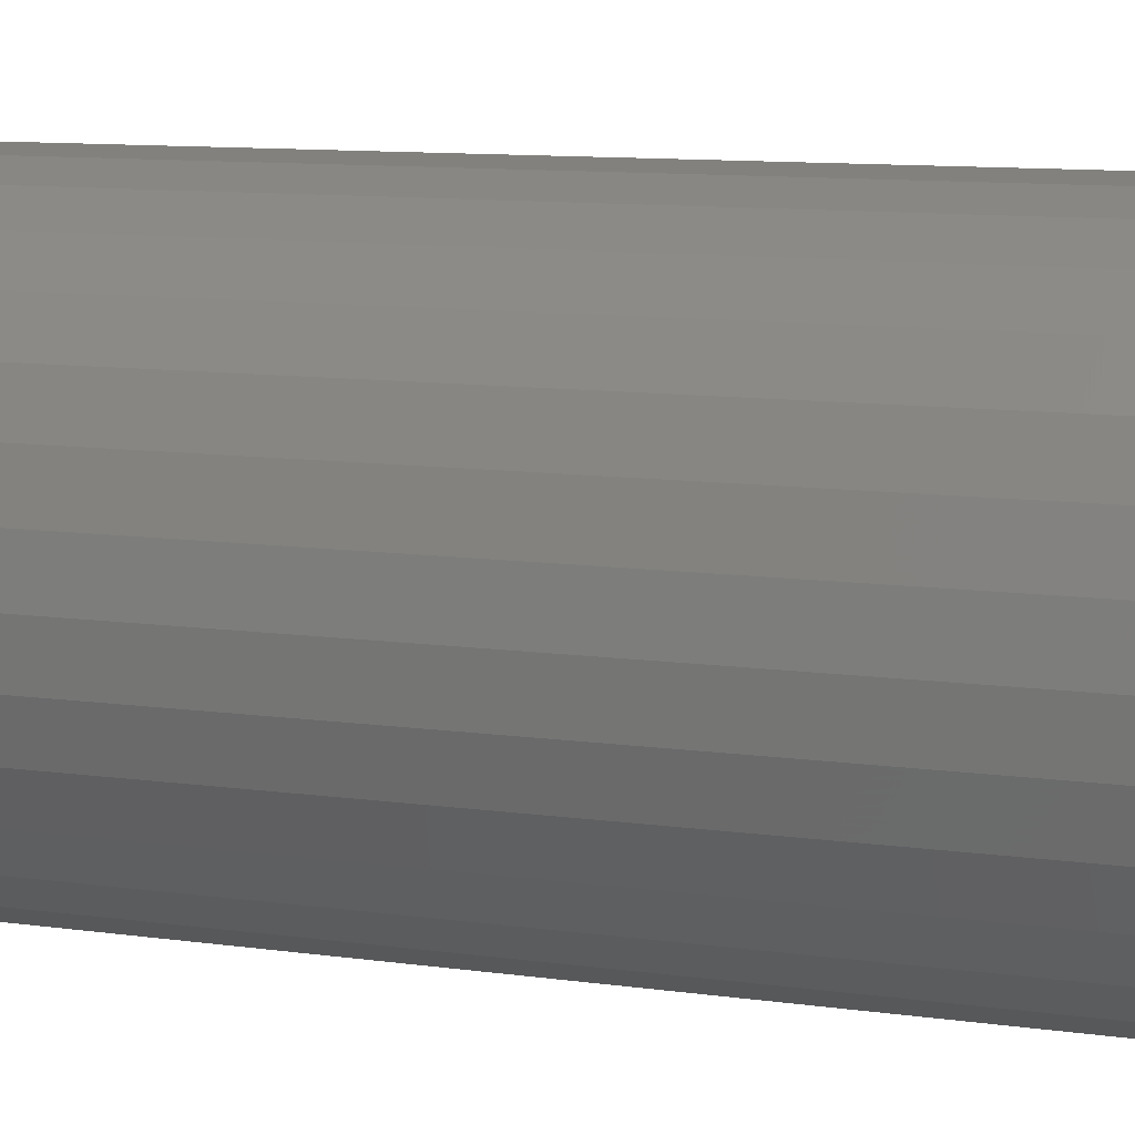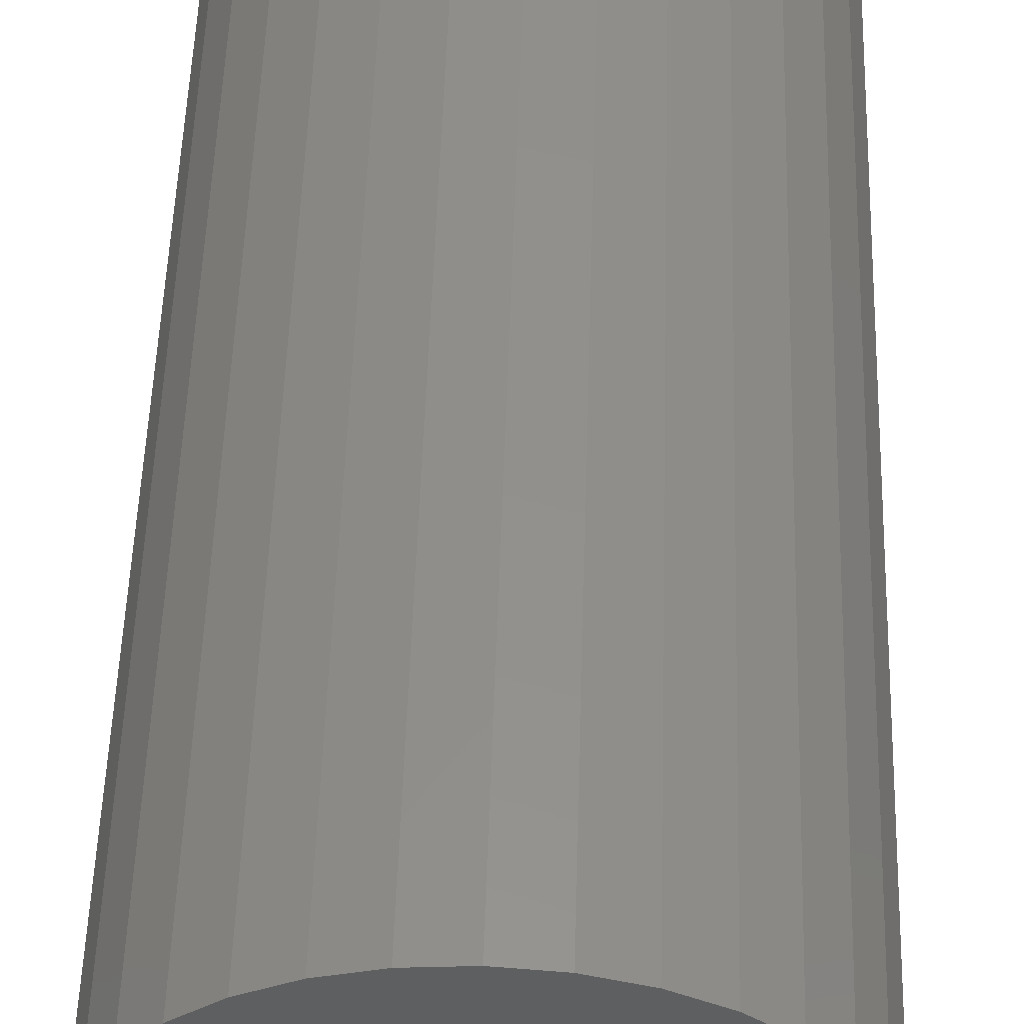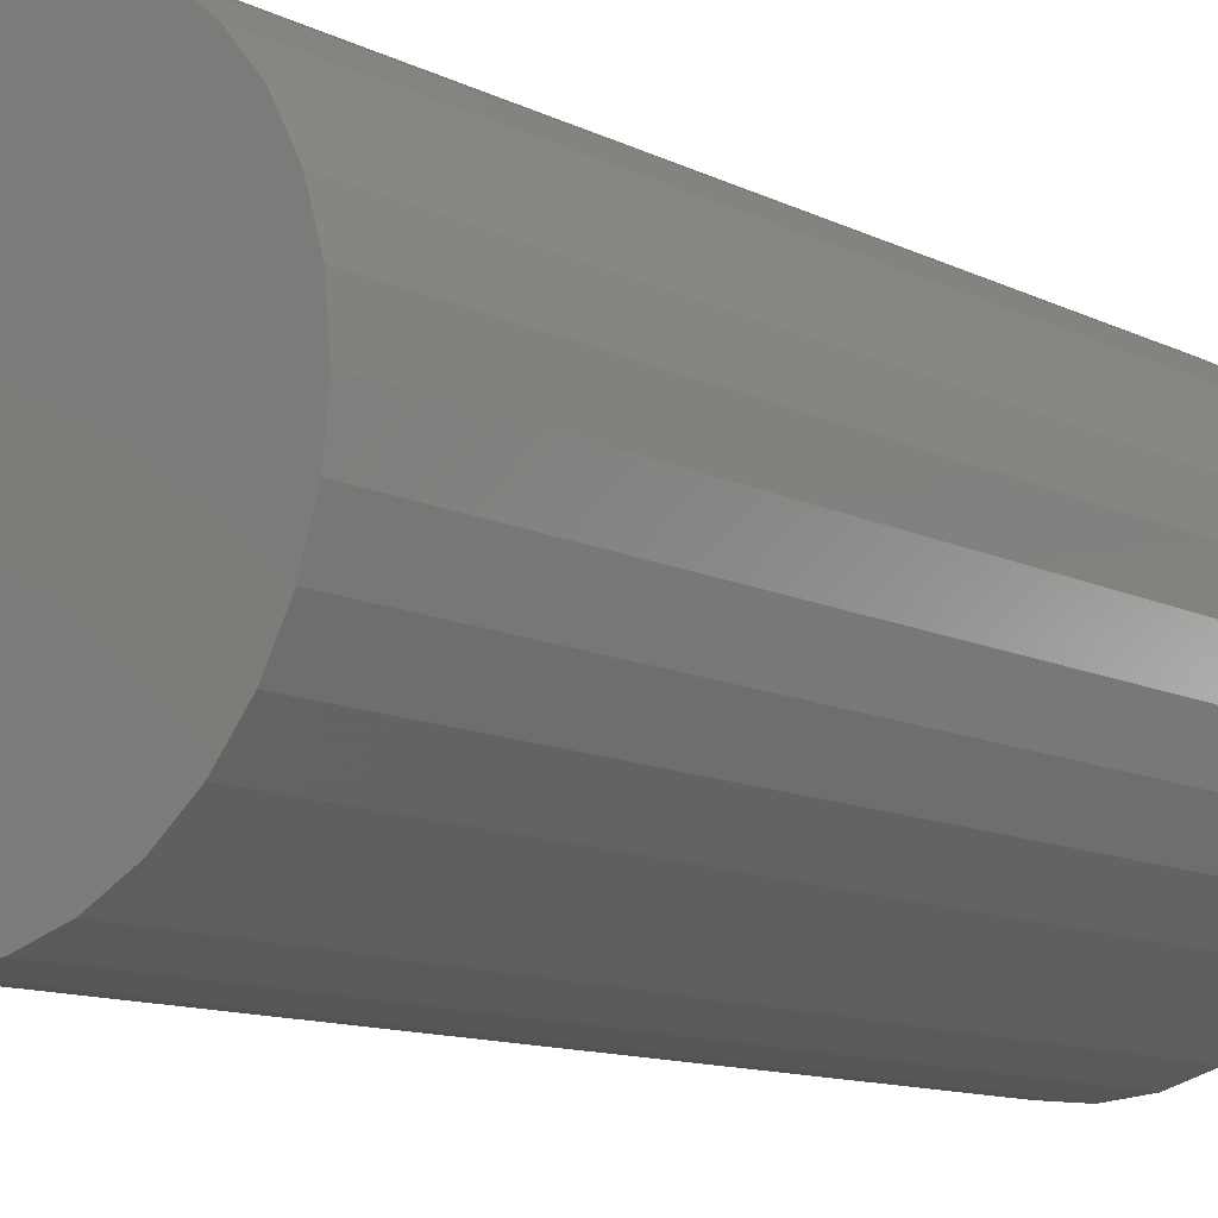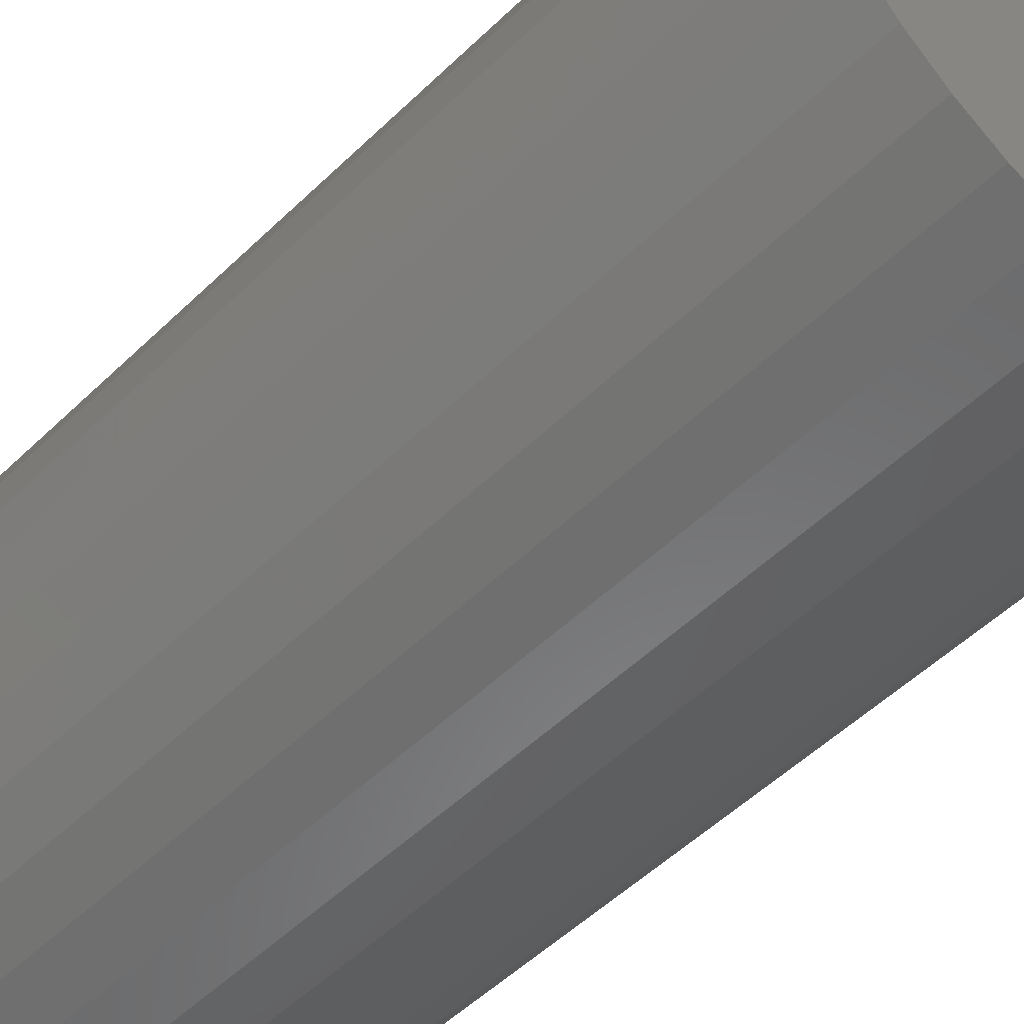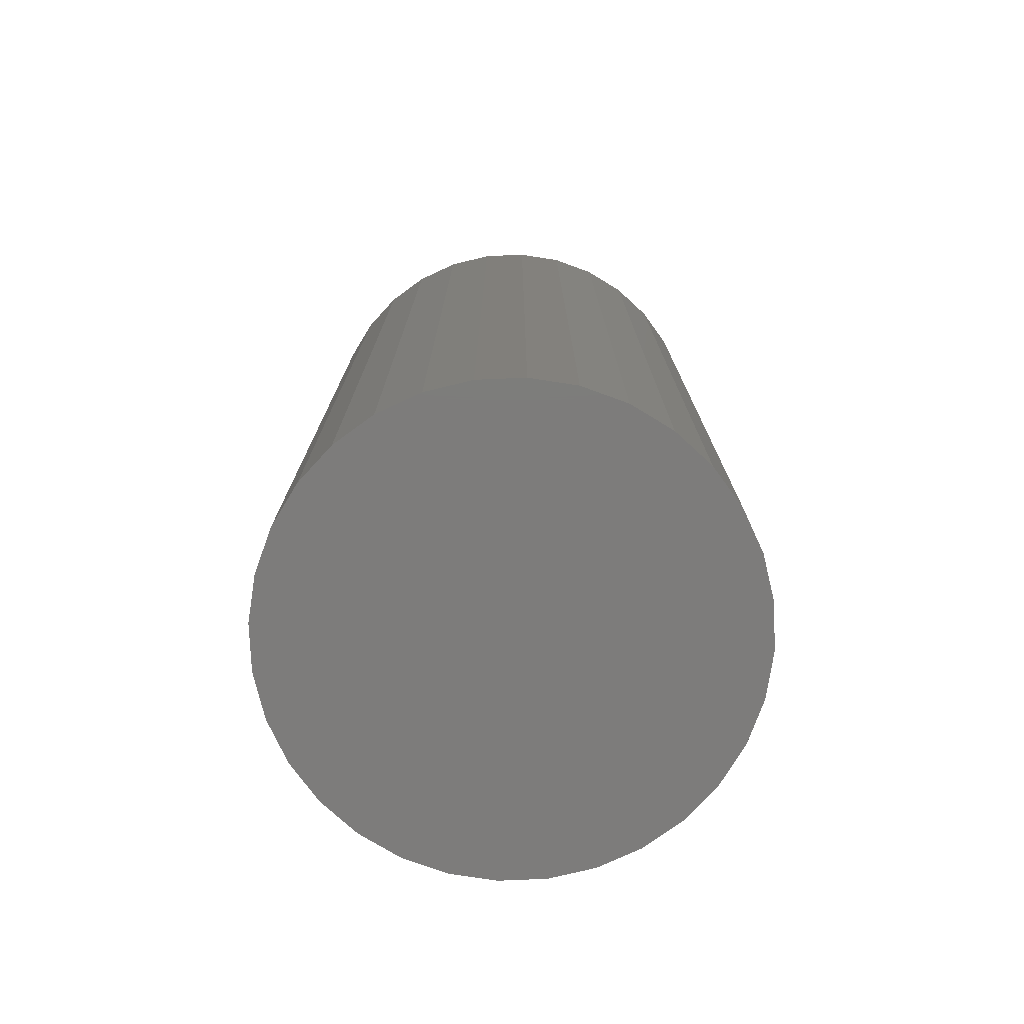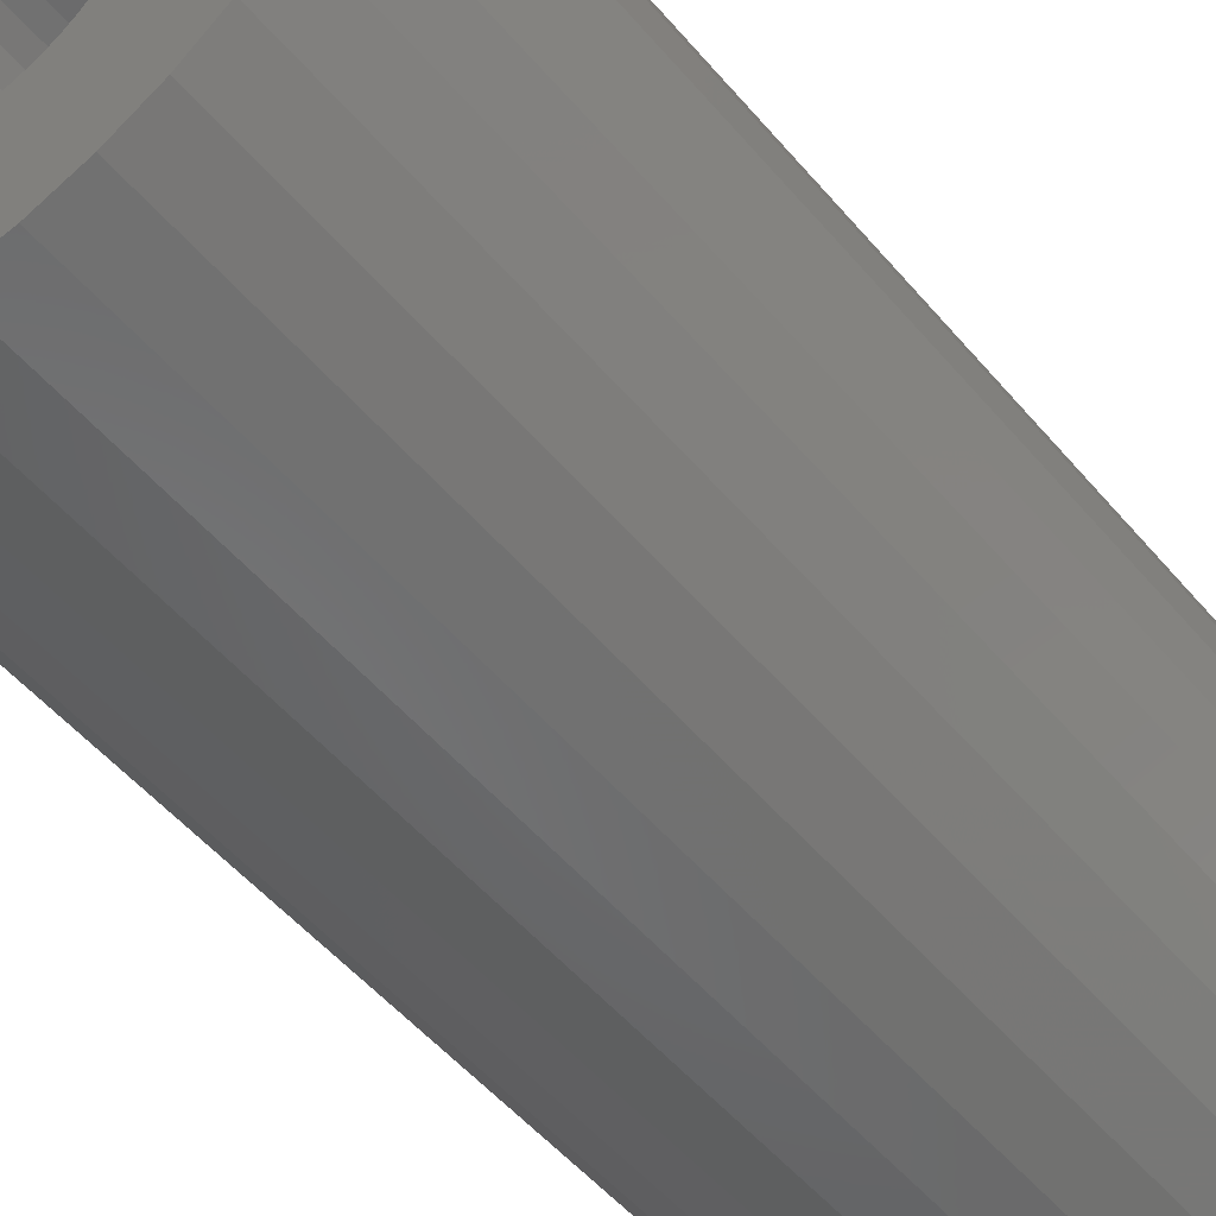
<metadata>
{"format":"stl","ext":"stl","renderer":"f3d","projection":"perspective","resolution":1024,"background":"white","views":[{"elev":10.2,"azim":110.0,"up":"+Z"},{"elev":53.0,"azim":1.8,"up":"+Z"},{"elev":-11.4,"azim":39.8,"up":"+Z"},{"elev":-52.4,"azim":-44.0,"up":"+Z"},{"elev":-76.0,"azim":-93.2,"up":"+Y"},{"elev":-52.4,"azim":-141.0,"up":"+Z"}]}
</metadata>
<code>
# stl→obj: 128 verts, 252 faces
v -0.0582 -3.317e-18 0.03993
v -0.1992 -1.114e-17 0.03993
v -0.04926 -2.821e-18 0.05082
v 0.06132 3.317e-18 0.03993
v 0.05239 2.821e-18 0.05082
v 0.2023 1.114e-17 0.03993
v 0.06797 3.686e-18 -0.02751
v 0.07206 3.913e-18 -0.01402
v 0.2023 1.114e-17 -0.03993
v 0.06132 3.317e-18 -0.03993
v 0.2062 1.136e-17 -7.185e-17
v 0.07344 3.99e-18 -1.359e-17
v 0.07206 3.913e-18 0.01402
v 0.06797 3.686e-18 0.02751
v 0.001563 4.886e-34 0.07187
v -0.1875 -1.05e-17 0.07833
v -0.1686 -9.448e-18 0.1137
v -0.1432 -8.034e-18 0.1447
v -0.1122 -6.313e-18 0.1702
v -0.07677 -4.348e-18 0.1891
v -0.03837 -2.217e-18 0.2008
v 0.001563 1.391e-33 0.2047
v 0.0415 2.217e-18 0.2008
v 0.07989 4.348e-18 0.1891
v 0.1153 6.313e-18 0.1702
v 0.1463 8.034e-18 0.1447
v 0.1718 9.448e-18 0.1137
v 0.1907 1.05e-17 0.07833
v 0.01558 7.784e-19 0.07049
v -0.01246 -7.784e-19 0.07049
v -0.02594 -1.527e-18 0.0664
v -0.03837 -2.217e-18 0.05976
v -0.2031 -1.136e-17 2.841e-17
v -0.06484 -3.686e-18 0.02751
v -0.06893 -3.913e-18 0.01402
v -0.07031 -3.99e-18 4.018e-18
v -0.1992 -1.114e-17 -0.03993
v -0.06893 -3.913e-18 -0.01402
v -0.06484 -3.686e-18 -0.02751
v -0.0582 -3.317e-18 -0.03993
v -0.04926 -2.821e-18 -0.05082
v -0.1875 -1.05e-17 -0.07833
v -0.03837 -2.217e-18 -0.05976
v -0.02594 -1.527e-18 -0.0664
v -0.01246 -7.784e-19 -0.07049
v 0.001563 -9.772e-34 -0.07187
v -0.1686 -9.448e-18 -0.1137
v 0.1907 1.05e-17 -0.07833
v 0.1718 9.448e-18 -0.1137
v 0.1463 8.034e-18 -0.1447
v 0.1153 6.313e-18 -0.1702
v 0.07989 4.348e-18 -0.1891
v 0.0415 2.217e-18 -0.2008
v 0.001563 -2.783e-33 -0.2047
v -0.03837 -2.217e-18 -0.2008
v -0.07677 -4.348e-18 -0.1891
v -0.1122 -6.313e-18 -0.1702
v -0.1432 -8.034e-18 -0.1447
v 0.04149 2.217e-18 0.05976
v 0.02907 1.527e-18 0.0664
v 0.01558 7.784e-19 -0.07049
v 0.02907 1.527e-18 -0.0664
v 0.04149 2.217e-18 -0.05976
v 0.05239 2.821e-18 -0.05082
v 0.01558 -0.6719 -0.07049
v 0.02907 -0.6719 -0.0664
v 0.04149 -0.6719 -0.05976
v 0.05239 -0.6719 -0.05082
v 0.06132 -0.6719 -0.03993
v 0.06797 -0.6719 -0.02751
v 0.07206 -0.6719 -0.01402
v 0.07344 -0.6719 -1.359e-17
v 0.001563 -0.6719 -0.07187
v -0.01246 -0.6719 -0.07049
v -0.02594 -0.6719 -0.0664
v -0.03837 -0.6719 -0.05976
v -0.04926 -0.6719 -0.05082
v -0.0582 -0.6719 -0.03993
v -0.06484 -0.6719 -0.02751
v -0.06893 -0.6719 -0.01402
v -0.07031 -0.6719 4.018e-18
v -0.01246 -0.6719 0.07049
v -0.02594 -0.6719 0.0664
v -0.03837 -0.6719 0.05976
v -0.04926 -0.6719 0.05082
v -0.0582 -0.6719 0.03993
v -0.06484 -0.6719 0.02751
v -0.06893 -0.6719 0.01402
v 0.001563 -0.6719 0.07187
v 0.01558 -0.6719 0.07049
v 0.02907 -0.6719 0.0664
v 0.04149 -0.6719 0.05976
v 0.05239 -0.6719 0.05082
v 0.06132 -0.6719 0.03993
v 0.06797 -0.6719 0.02751
v 0.07206 -0.6719 0.01402
v 0.2062 -0.8047 -2.172e-17
v 0.2023 -0.8047 -0.03993
v 0.1907 -0.8047 -0.07833
v 0.1718 -0.8047 -0.1137
v 0.1463 -0.8047 -0.1447
v 0.1153 -0.8047 -0.1702
v 0.07989 -0.8047 -0.1891
v 0.0415 -0.8047 -0.2008
v 0.001563 -0.8047 -0.2047
v -0.03837 -0.8047 -0.2008
v -0.07677 -0.8047 -0.1891
v -0.1122 -0.8047 -0.1702
v -0.1432 -0.8047 -0.1447
v -0.1686 -0.8047 -0.1137
v -0.1875 -0.8047 -0.07833
v -0.1992 -0.8047 -0.03993
v -0.2031 -0.8047 2.841e-17
v -0.1992 -0.8047 0.03993
v -0.1875 -0.8047 0.07833
v -0.1686 -0.8047 0.1137
v -0.1432 -0.8047 0.1447
v -0.1122 -0.8047 0.1702
v -0.07677 -0.8047 0.1891
v -0.03837 -0.8047 0.2008
v 0.001563 -0.8047 0.2047
v 0.0415 -0.8047 0.2008
v 0.07989 -0.8047 0.1891
v 0.1153 -0.8047 0.1702
v 0.1463 -0.8047 0.1447
v 0.1718 -0.8047 0.1137
v 0.1907 -0.8047 0.07833
v 0.2023 -0.8047 0.03993
f 1 2 3
f 4 5 6
f 7 8 9
f 10 7 9
f 11 9 8
f 11 8 12
f 11 12 13
f 11 13 14
f 11 14 4
f 11 4 6
f 15 16 17
f 15 17 18
f 15 18 19
f 15 19 20
f 15 20 21
f 15 21 22
f 15 22 23
f 15 23 24
f 15 24 25
f 15 25 26
f 15 26 27
f 15 27 28
f 15 28 29
f 16 15 30
f 16 30 31
f 16 31 32
f 16 32 3
f 16 3 2
f 33 2 1
f 33 1 34
f 33 34 35
f 33 35 36
f 37 33 36
f 37 36 38
f 37 38 39
f 37 39 40
f 37 40 41
f 37 41 42
f 42 41 43
f 42 43 44
f 42 44 45
f 42 45 46
f 42 46 47
f 46 48 49
f 46 49 50
f 46 50 51
f 46 51 52
f 46 52 53
f 46 53 54
f 46 54 55
f 46 55 56
f 46 56 57
f 46 57 58
f 46 58 47
f 28 6 5
f 28 5 59
f 28 59 60
f 28 60 29
f 48 46 61
f 48 61 62
f 48 62 63
f 48 63 64
f 48 64 10
f 48 10 9
f 46 65 61
f 61 65 66
f 61 66 62
f 62 66 67
f 62 67 63
f 63 67 68
f 63 68 64
f 64 68 69
f 64 69 10
f 10 69 70
f 10 70 7
f 7 70 71
f 7 71 8
f 8 71 72
f 8 72 12
f 65 46 73
f 73 46 45
f 73 45 74
f 74 45 44
f 74 44 75
f 75 44 43
f 75 43 76
f 76 43 41
f 76 41 77
f 77 41 40
f 77 40 78
f 78 40 39
f 78 39 79
f 79 39 38
f 79 38 80
f 80 38 36
f 80 36 81
f 15 82 30
f 30 82 83
f 30 83 31
f 31 83 84
f 31 84 32
f 32 84 85
f 32 85 3
f 3 85 86
f 3 86 1
f 1 86 87
f 1 87 34
f 34 87 88
f 34 88 35
f 35 88 81
f 35 81 36
f 82 15 89
f 89 15 29
f 89 29 90
f 90 29 60
f 90 60 91
f 91 60 59
f 91 59 92
f 92 59 5
f 92 5 93
f 93 5 4
f 93 4 94
f 94 4 14
f 94 14 95
f 95 14 13
f 95 13 96
f 96 13 12
f 96 12 72
f 11 97 9
f 9 97 98
f 9 98 48
f 48 98 99
f 48 99 49
f 49 99 100
f 49 100 50
f 50 100 101
f 50 101 51
f 51 101 102
f 51 102 52
f 52 102 103
f 52 103 53
f 53 103 104
f 53 104 54
f 54 104 105
f 54 105 55
f 55 105 106
f 55 106 56
f 56 106 107
f 56 107 57
f 57 107 108
f 57 108 58
f 58 108 109
f 58 109 47
f 47 109 110
f 47 110 42
f 42 110 111
f 42 111 37
f 37 111 112
f 37 112 33
f 33 112 113
f 33 113 2
f 2 113 114
f 2 114 16
f 16 114 115
f 16 115 17
f 17 115 116
f 17 116 18
f 18 116 117
f 18 117 19
f 19 117 118
f 19 118 20
f 20 118 119
f 20 119 21
f 21 119 120
f 21 120 22
f 22 120 121
f 22 121 23
f 23 121 122
f 23 122 24
f 24 122 123
f 24 123 25
f 25 123 124
f 25 124 26
f 26 124 125
f 26 125 27
f 27 125 126
f 27 126 28
f 28 126 127
f 28 127 6
f 6 127 128
f 6 128 11
f 11 128 97
f 120 122 121
f 122 120 119
f 122 119 123
f 103 106 104
f 104 106 105
f 123 119 124
f 124 119 118
f 124 118 125
f 125 118 117
f 125 117 126
f 126 117 116
f 126 116 127
f 127 116 115
f 127 115 128
f 128 115 114
f 128 114 97
f 97 114 113
f 97 113 98
f 98 113 112
f 98 112 99
f 99 112 111
f 99 111 100
f 100 111 110
f 100 110 101
f 101 110 109
f 101 109 102
f 102 109 108
f 102 108 103
f 103 108 107
f 103 107 106
f 71 96 72
f 95 96 71
f 70 95 71
f 94 95 70
f 69 94 70
f 93 94 69
f 68 93 69
f 92 93 68
f 67 92 68
f 77 85 76
f 86 85 77
f 78 86 77
f 87 86 78
f 79 87 78
f 88 87 79
f 80 88 79
f 88 80 81
f 85 84 76
f 76 84 83
f 76 83 75
f 75 83 82
f 75 82 74
f 74 82 89
f 74 89 73
f 73 89 90
f 73 90 65
f 65 90 91
f 65 91 66
f 66 91 92
f 66 92 67

</code>
